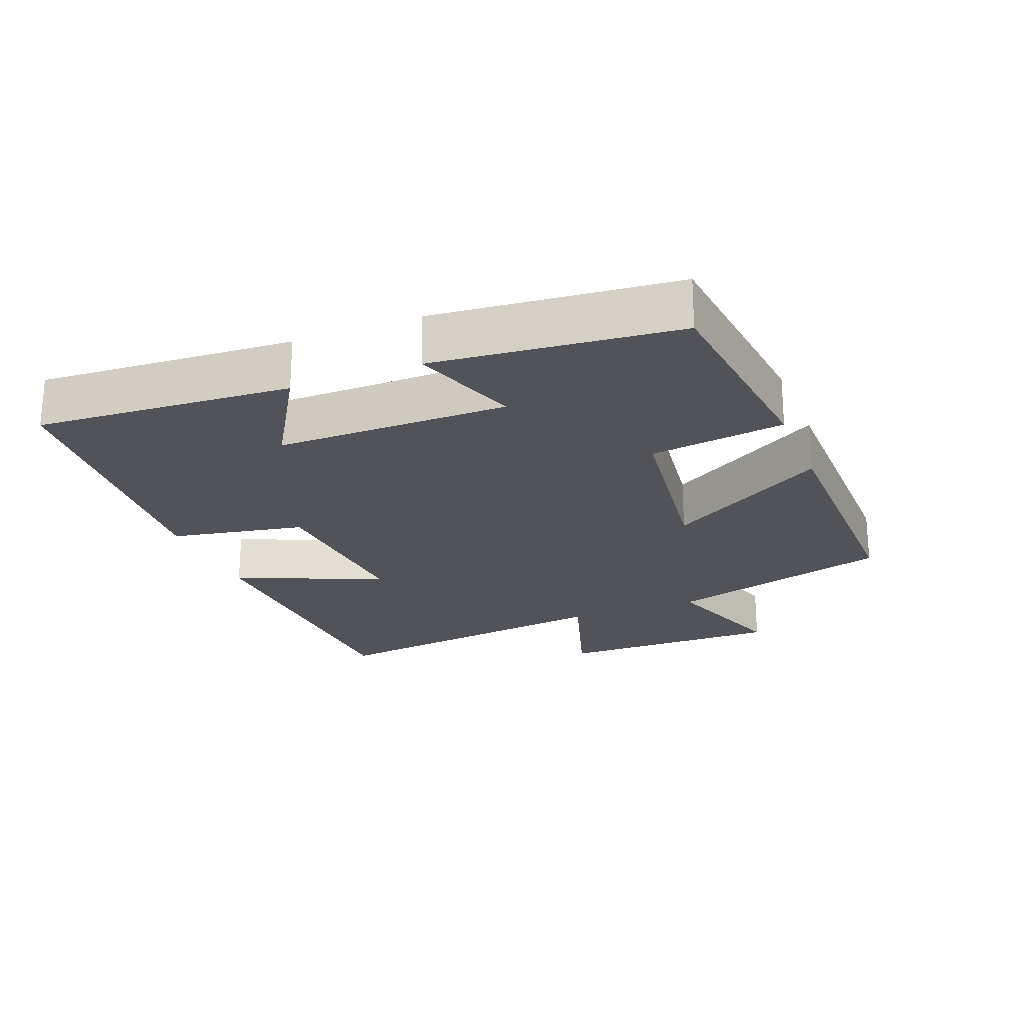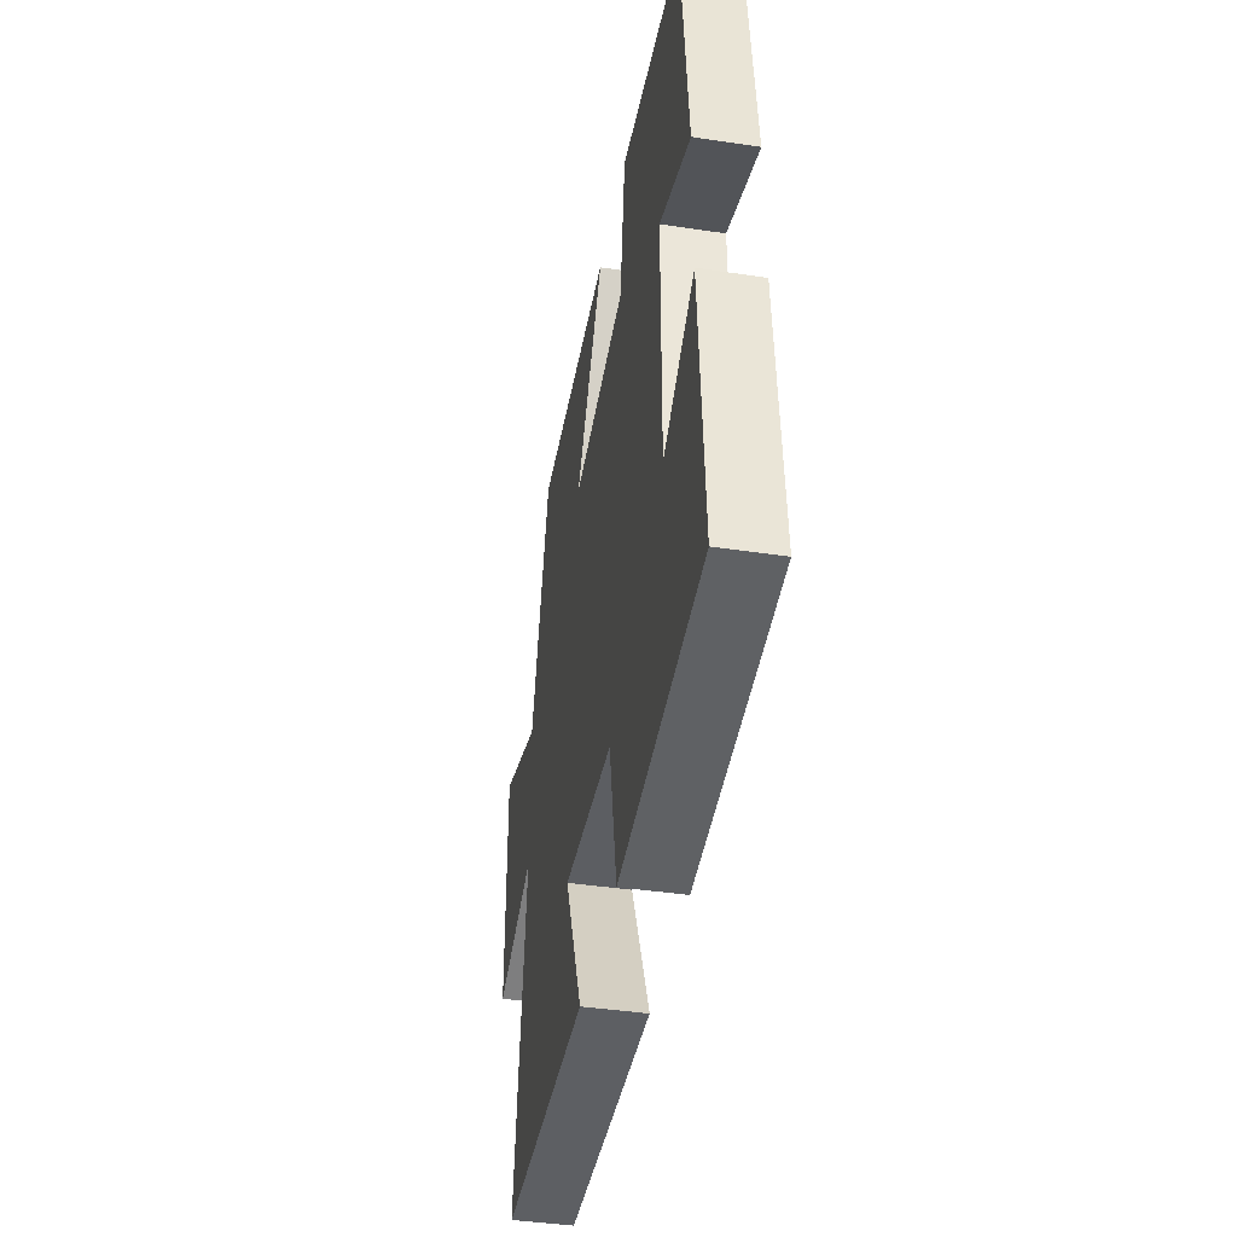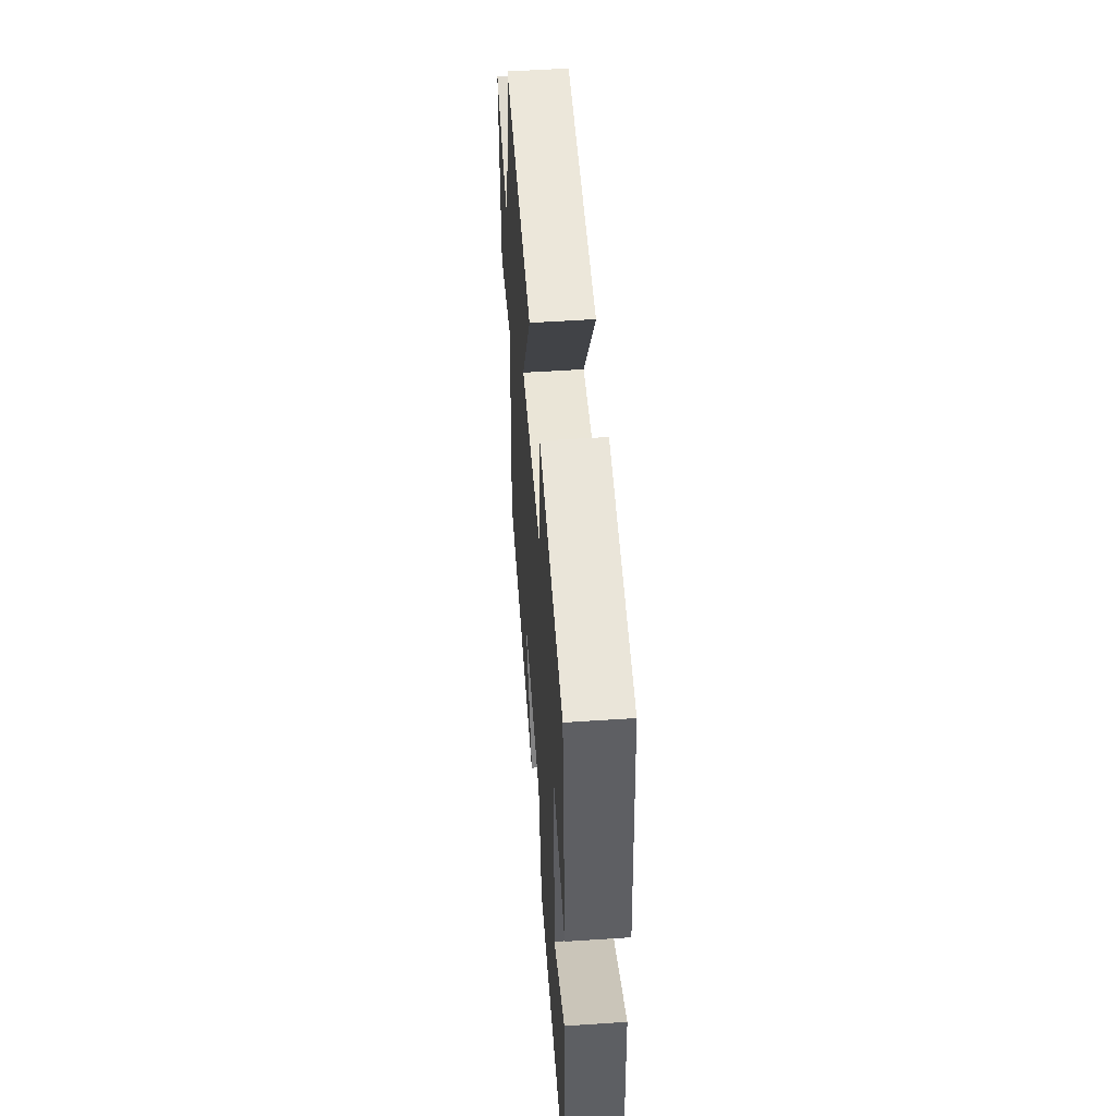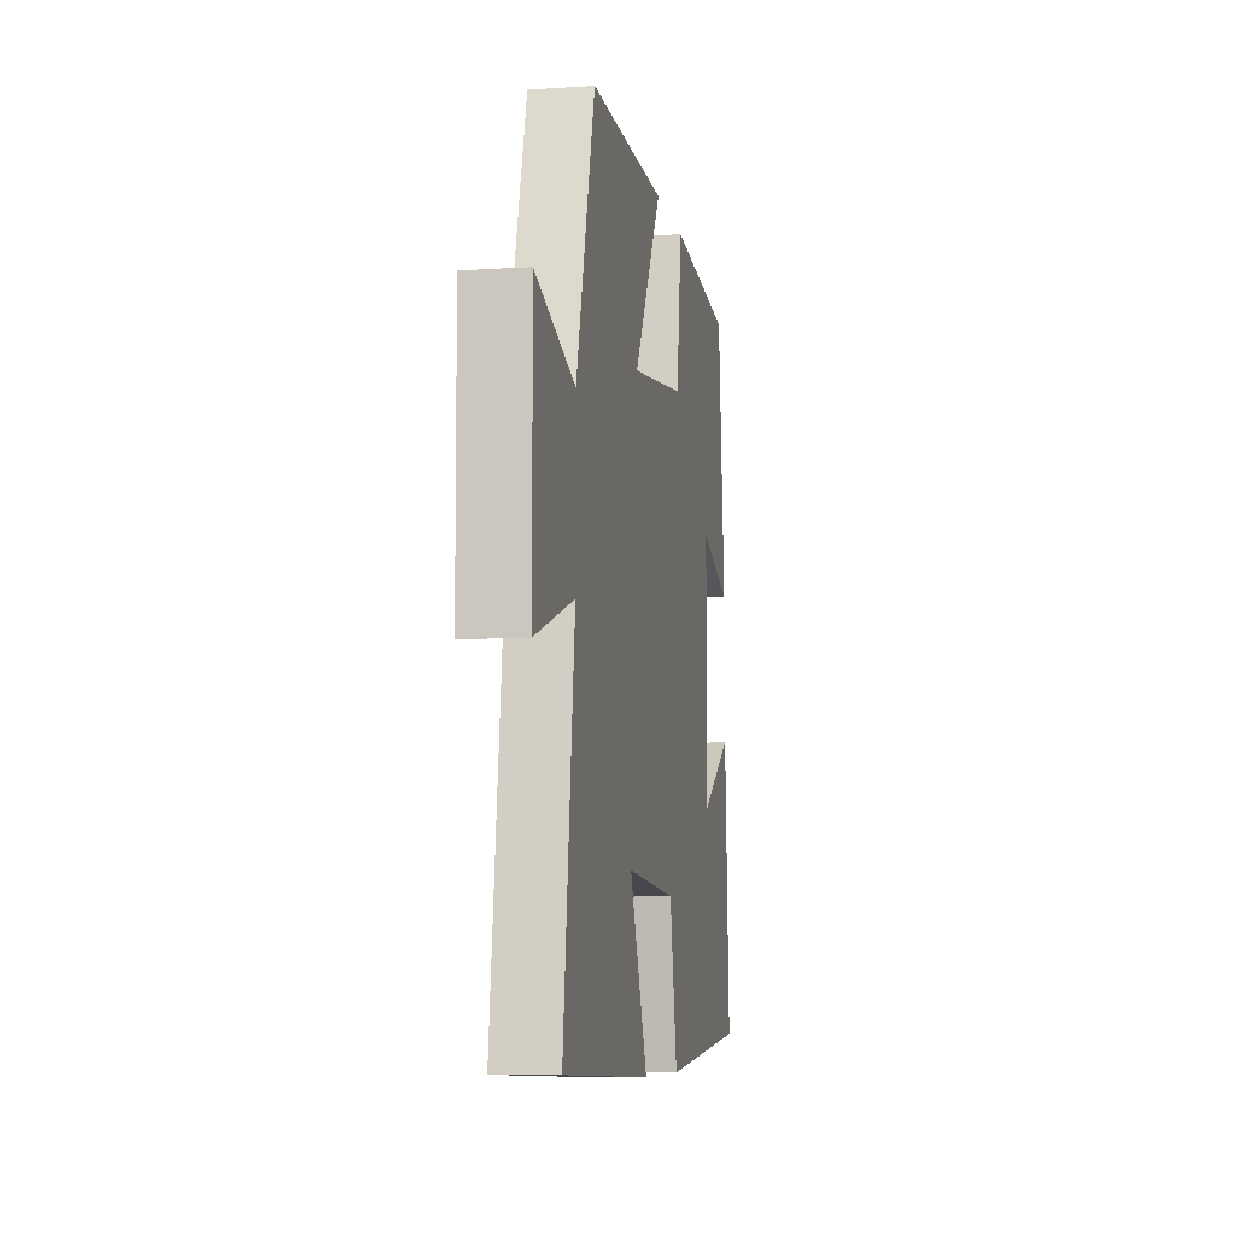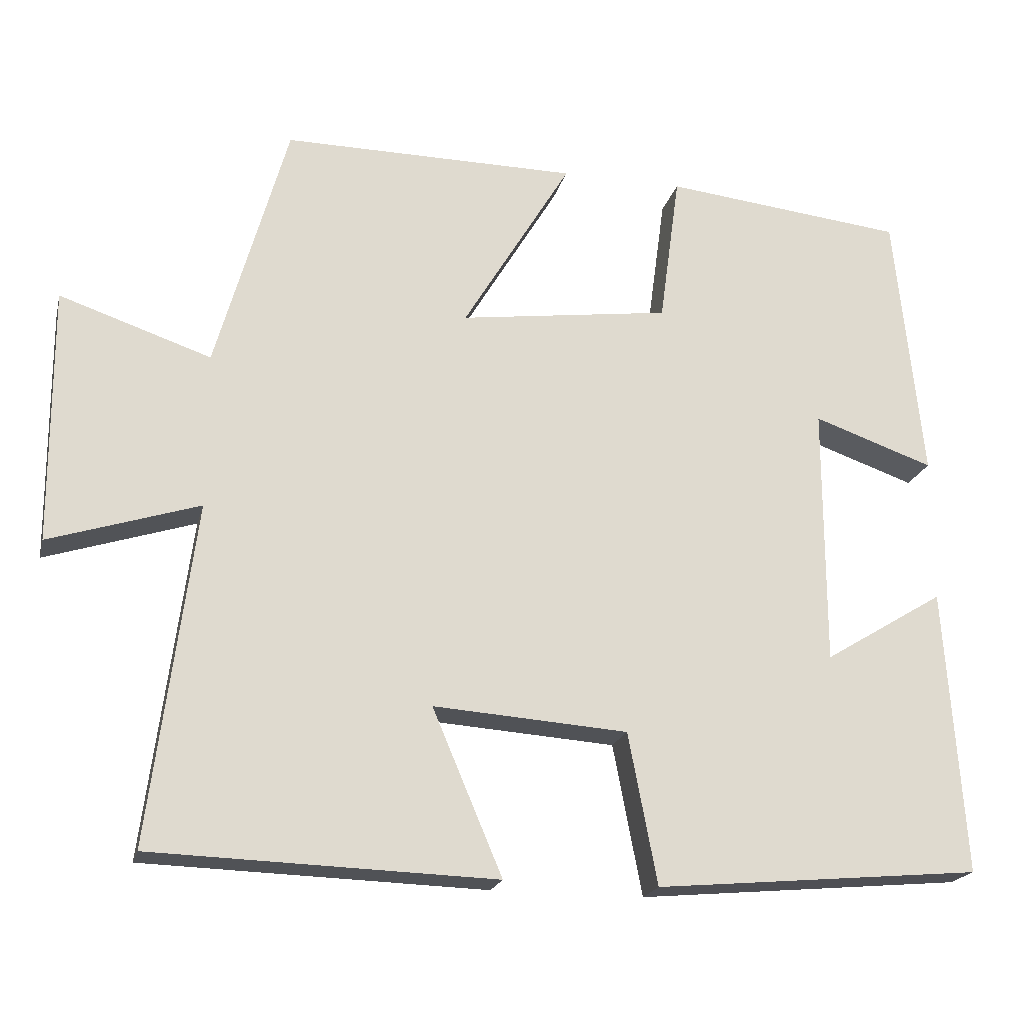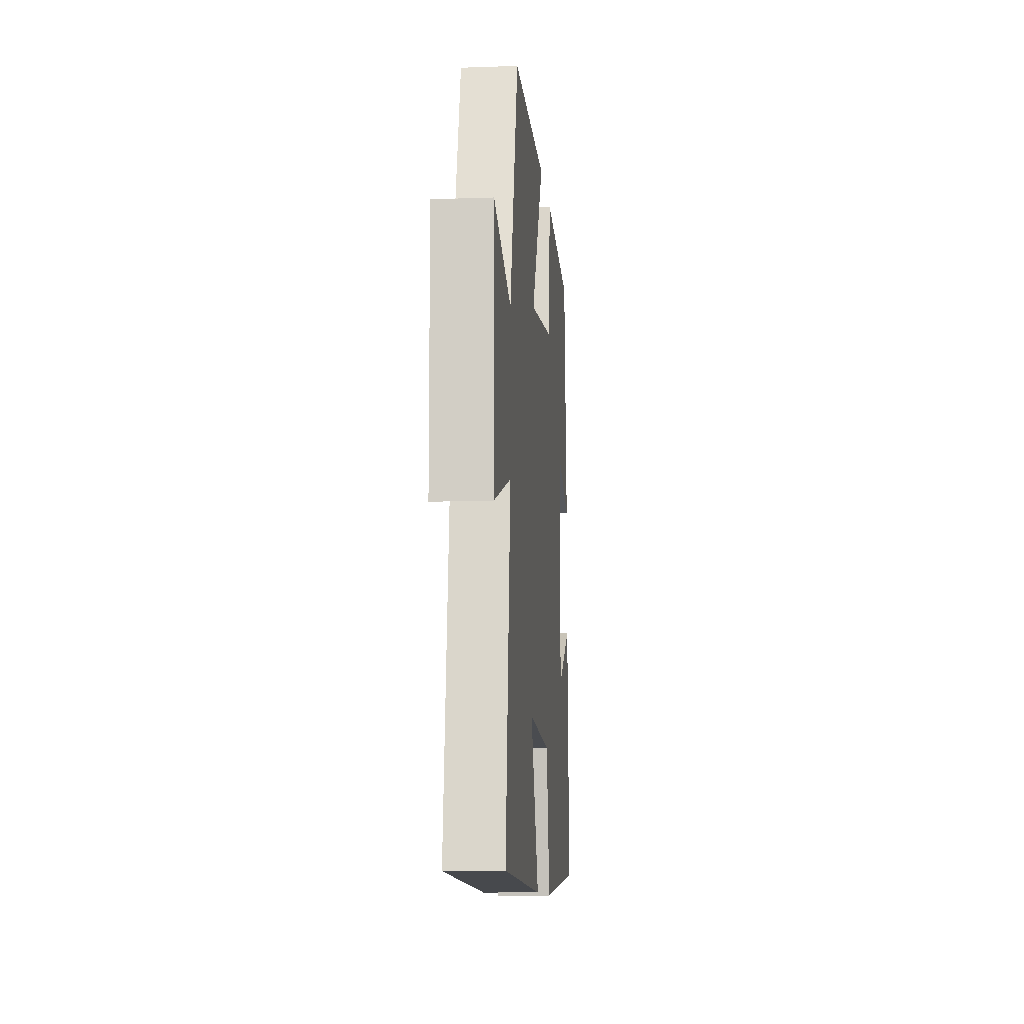
<metadata>
{"format":"obj","ext":"obj","renderer":"f3d","projection":"perspective","resolution":1024,"background":"white","views":[{"elev":-22.6,"azim":-68.3,"up":"+Y"},{"elev":-41.7,"azim":-100.3,"up":"+Z"},{"elev":52.5,"azim":-94.1,"up":"+Z"},{"elev":-7.9,"azim":100.4,"up":"+Z"},{"elev":-20.2,"azim":166.5,"up":"+Z"},{"elev":-10.6,"azim":95.1,"up":"+Z"}]}
</metadata>
<code>
v -0.464 0.07 0.466
v -0.145 0.07 0.5
v -0.118 0.07 0.3
v 0.16 0.07 0.262
v 0.017 0.07 0.5
v 0.406 0.07 0.502
v 0.5 0.07 0.168
v 0.699 0.07 0.235
v 0.697 0.07 -0.101
v 0.5 0.07 -0.038
v 0.558 0.07 -0.486
v 0.107 0.07 -0.5
v 0.199 0.07 -0.283
v -0.057 0.07 -0.301
v -0.095 0.07 -0.5
v -0.525 0.07 -0.461
v -0.5 0.07 -0.084
v -0.341 0.07 -0.181
v -0.341 0.07 0.163
v -0.5 0.07 0.108
v -0.464 0 0.466
v -0.145 0 0.5
v -0.118 0 0.3
v 0.16 0 0.262
v 0.017 0 0.5
v 0.406 0 0.502
v 0.5 0 0.168
v 0.699 0 0.235
v 0.697 0 -0.101
v 0.5 0 -0.038
v 0.558 0 -0.486
v 0.107 0 -0.5
v 0.199 0 -0.283
v -0.057 0 -0.301
v -0.095 0 -0.5
v -0.525 0 -0.461
v -0.5 0 -0.084
v -0.341 0 -0.181
v -0.341 0 0.163
v -0.5 0 0.108
f 19 20 1 2
f 18 19 2 3
f 15 16 17 18
f 14 15 18 3
f 13 14 3 4
f 10 11 12 13
f 10 13 4
f 7 8 9 10
f 6 7 10
f 4 5 6 10
f 22 21 40 39
f 23 22 39 38
f 38 37 36 35
f 23 38 35 34
f 24 23 34 33
f 33 32 31 30
f 24 33 30
f 30 29 28 27
f 30 27 26
f 30 26 25 24
f 1 21 22 2
f 2 22 23 3
f 3 23 24 4
f 4 24 25 5
f 5 25 26 6
f 6 26 27 7
f 7 27 28 8
f 8 28 29 9
f 9 29 30 10
f 10 30 31 11
f 11 31 32 12
f 12 32 33 13
f 13 33 34 14
f 14 34 35 15
f 15 35 36 16
f 16 36 37 17
f 17 37 38 18
f 18 38 39 19
f 19 39 40 20
f 20 40 21 1

</code>
